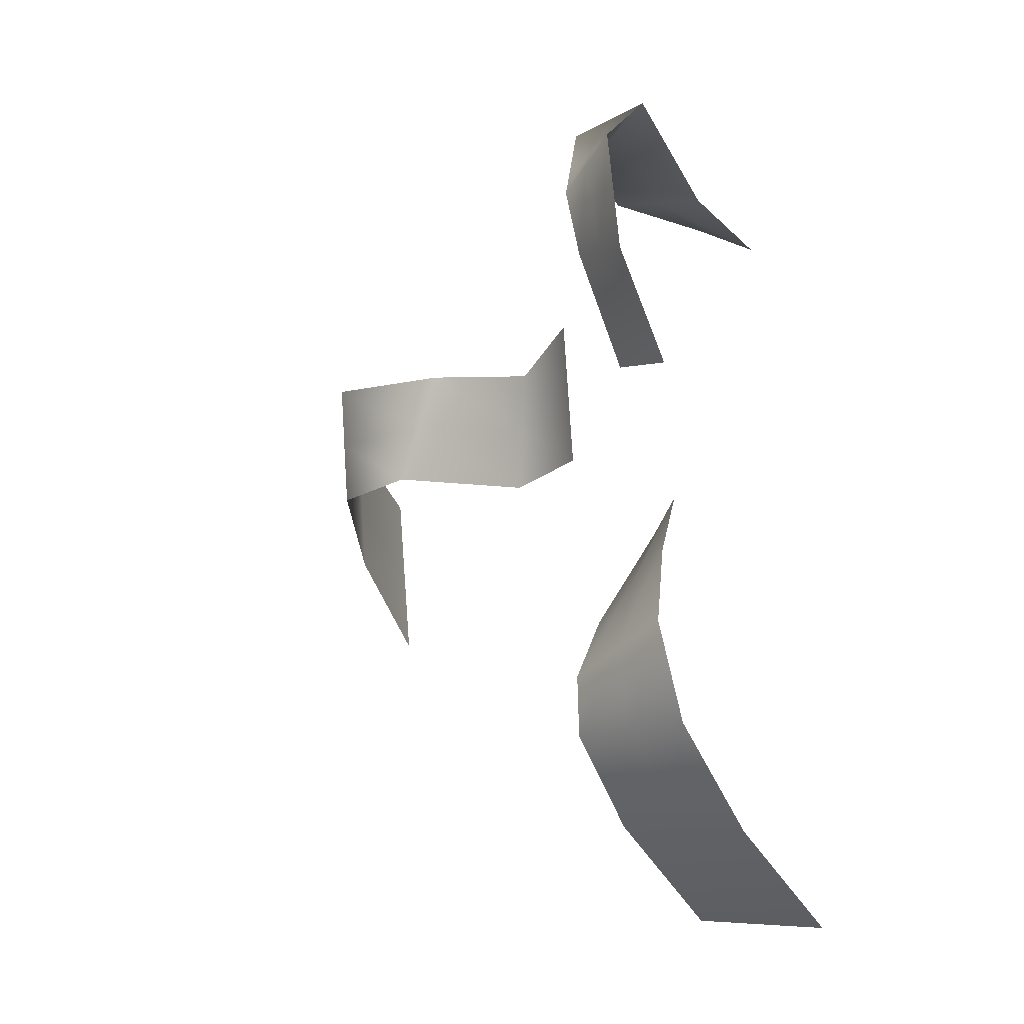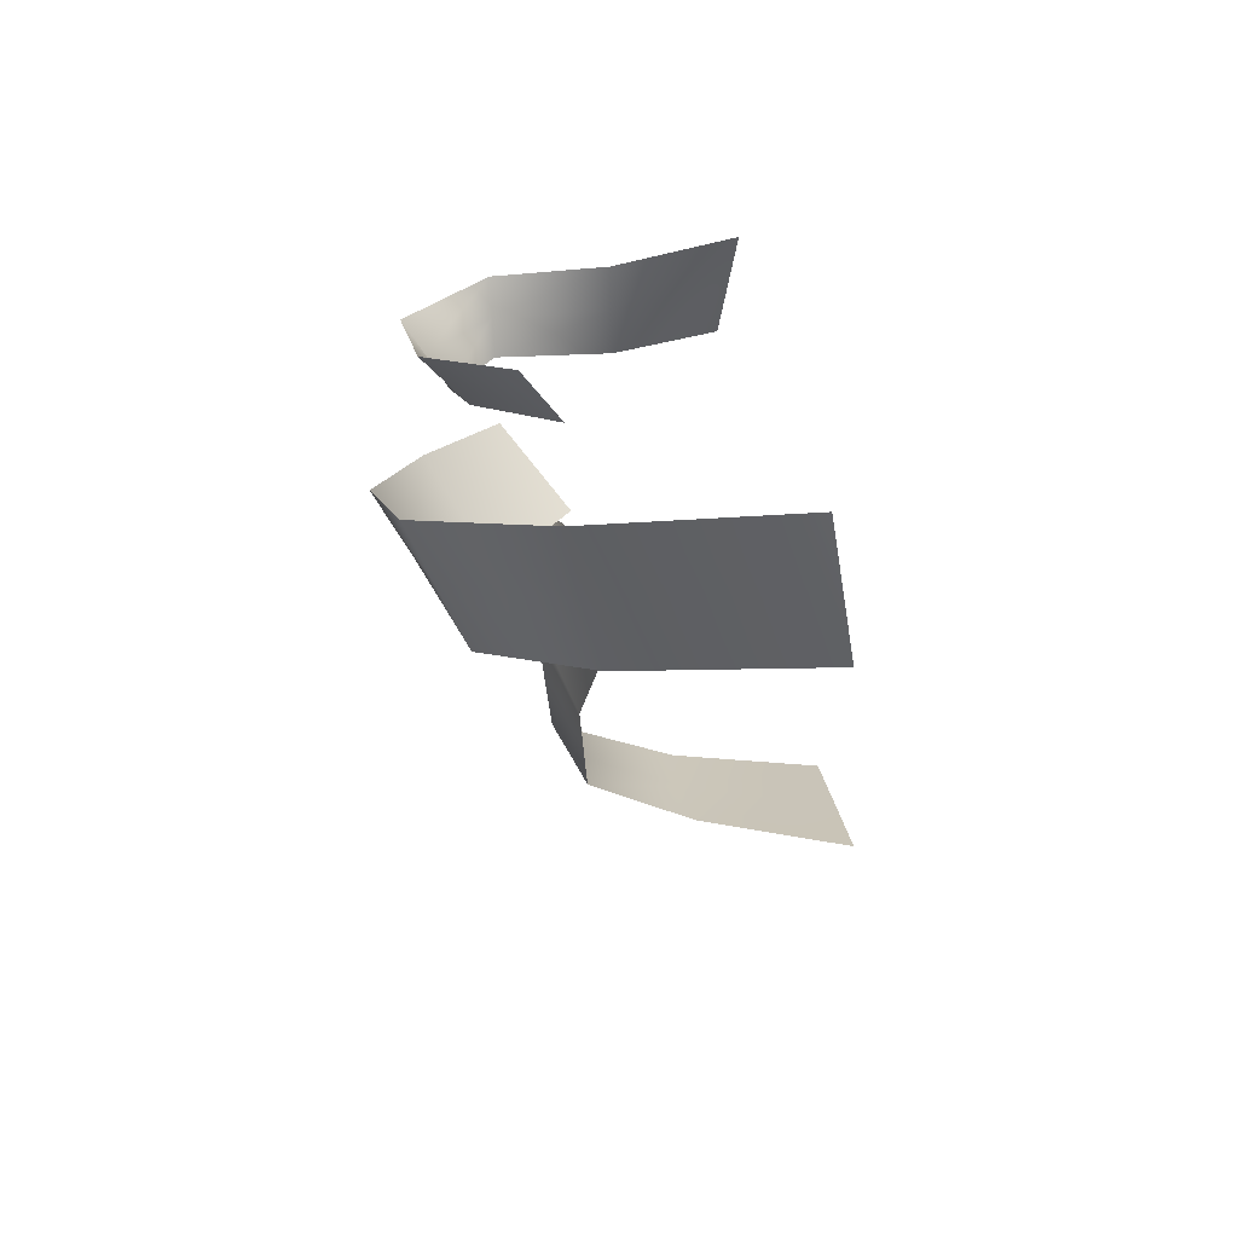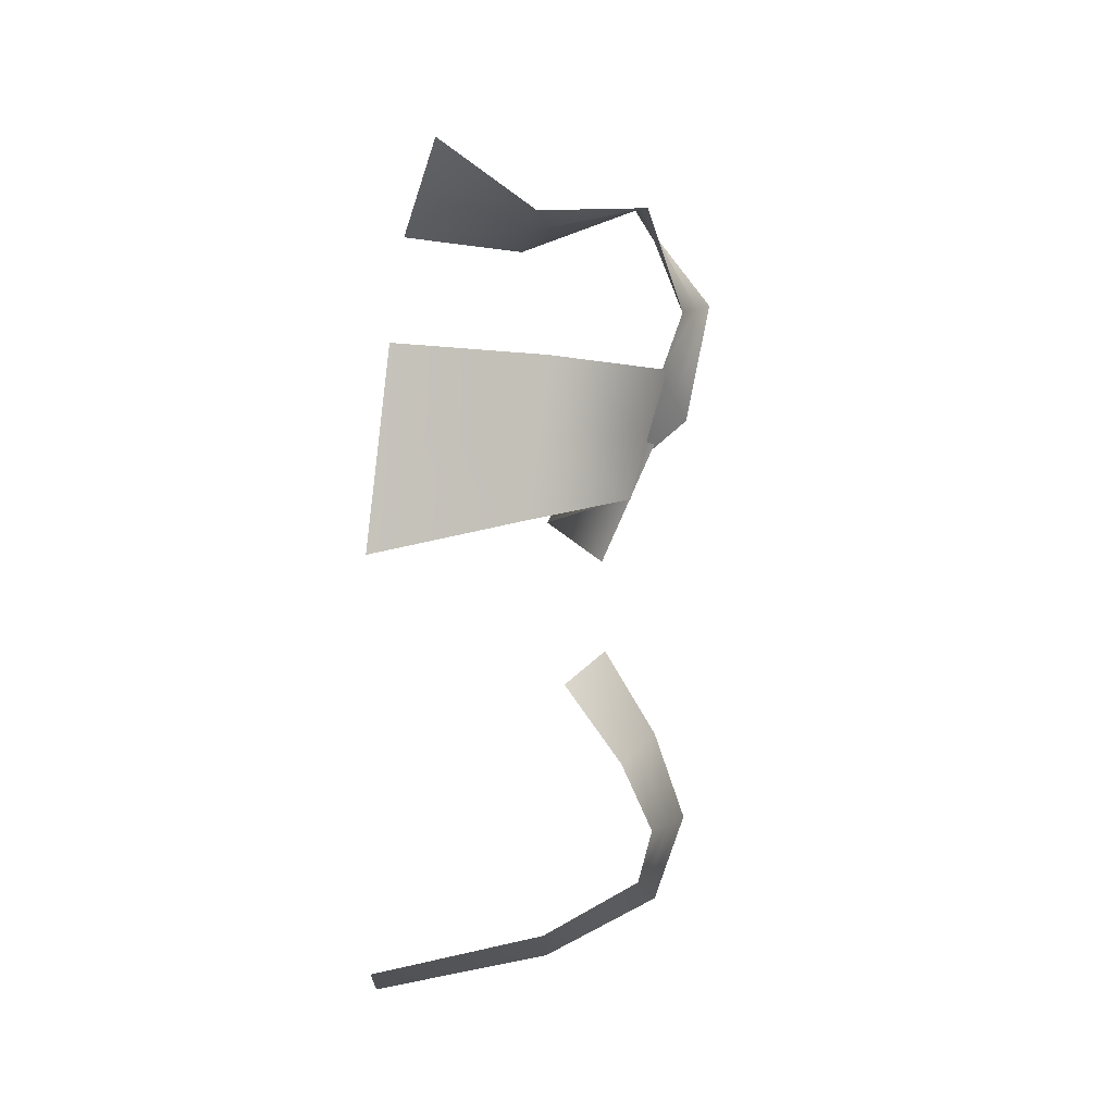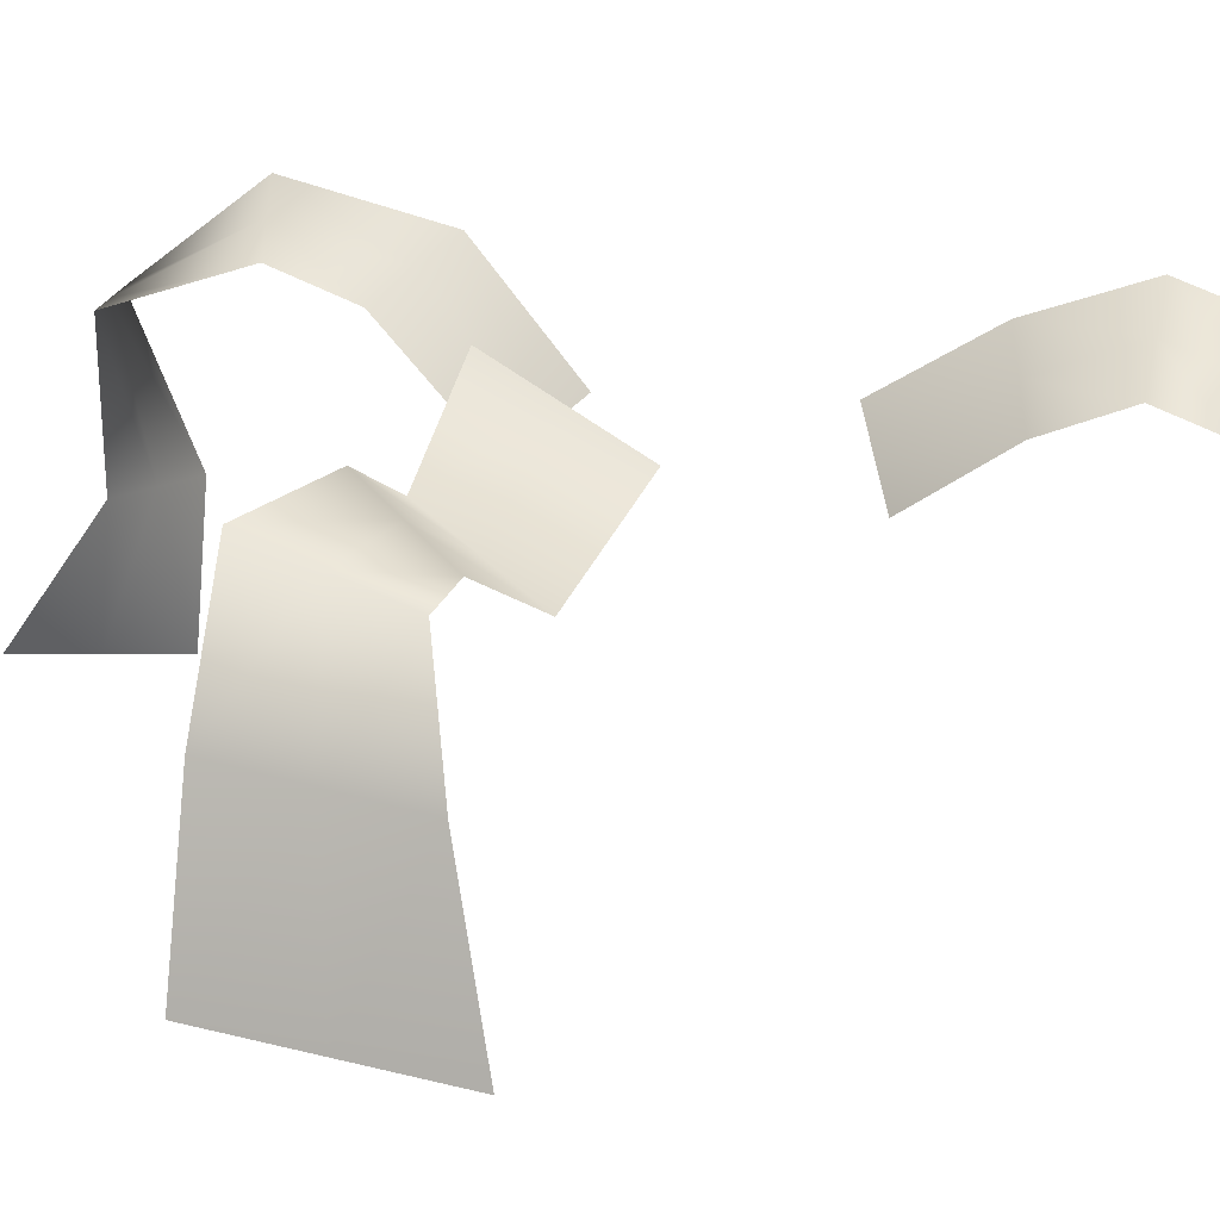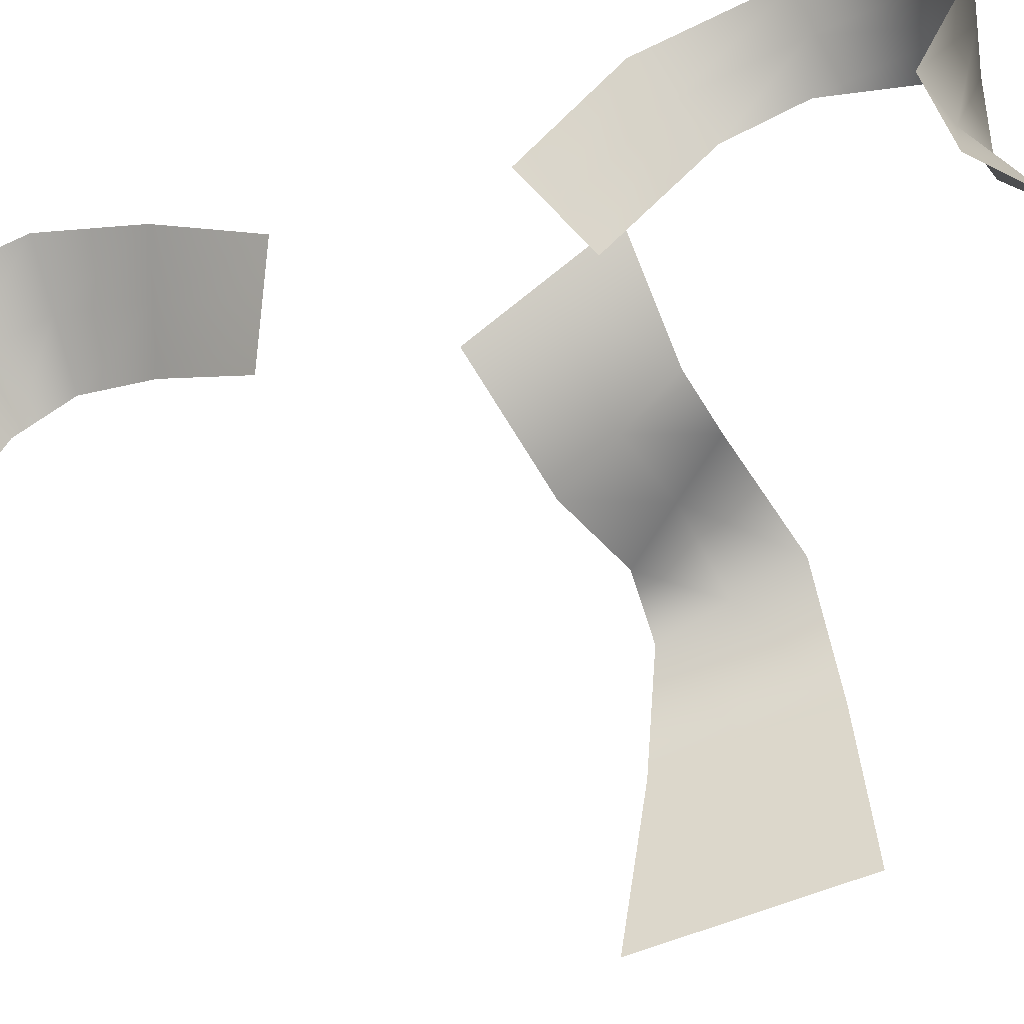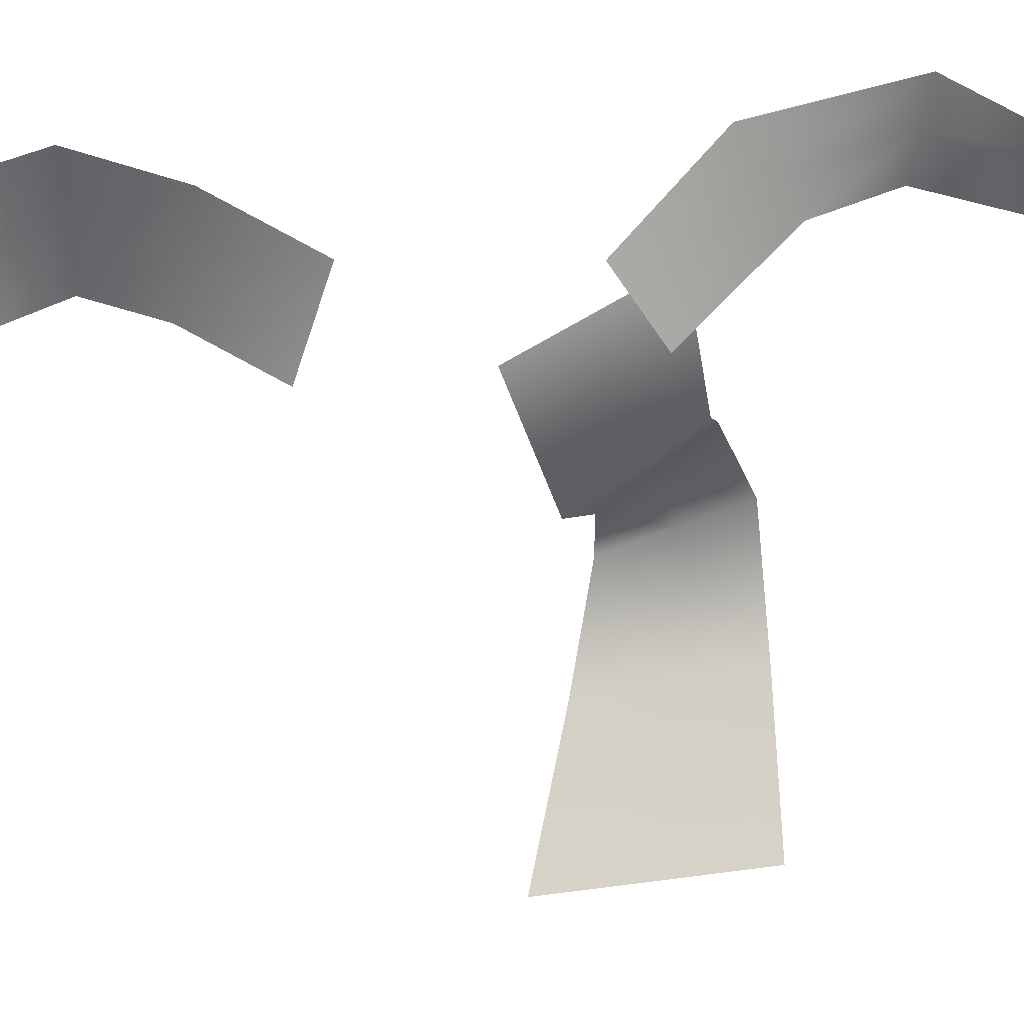
<metadata>
{"format":"obj","ext":"obj","renderer":"f3d","projection":"perspective","resolution":1024,"background":"white","views":[{"elev":-31.2,"azim":28.5,"up":"+Y"},{"elev":-67.3,"azim":96.5,"up":"+Y"},{"elev":-4.0,"azim":-95.4,"up":"+Y"},{"elev":18.6,"azim":-71.7,"up":"+Z"},{"elev":-54.5,"azim":111.3,"up":"+Z"},{"elev":-26.2,"azim":96.5,"up":"+Z"}]}
</metadata>
<code>
g Ellectric002
v 0.4707 -3.208 -0.249
v -0.009212 -3.091 -0.2775
v 0.451 -2.951 1.109
v -0.01788 -2.824 1.056
v -0.4891 -2.974 -0.3061
v 0.4189 -2.5 1.988
v -0.4868 -2.697 1.003
v -0.02122 -2.4 1.862
v 0.3768 -1.844 2.22
v -0.4614 -2.3 1.736
v -0.01689 -1.878 2.036
v 0.3249 -1.172 1.979
v -0.4106 -1.911 1.852
v -0.007695 -1.286 1.802
v 0.259 -0.5089 1.569
v -0.3402 -1.399 1.625
v 0.003537 -0.6467 1.379
v -0.2519 -0.7845 1.19
v -0.461 3.478 0.1607
v -0.02704 3.173 0.04985
v -0.3845 2.93 0.9605
v -0.0307 2.839 0.9292
v 0.4069 2.868 -0.06096
v -0.3308 2.98 1.847
v 0.3231 2.747 0.8978
v -0.03625 3.045 1.831
v -0.293 2.155 2.126
v 0.2583 3.109 1.816
v -0.03805 2.232 2.276
v -0.2735 1.663 1.951
v 0.2169 2.31 2.426
v -0.03648 1.511 2.089
v -0.2717 1.014 1.269
v 0.2006 1.359 2.227
v -0.03221 0.8814 1.39
v 0.2072 0.7492 1.51
v -3.164 0.01485 -0.3746
v -3.189 0.6981 -0.303
v -2.975 0.2617 0.6736
v -2.984 0.8085 0.7438
v -3.214 1.381 -0.2314
v -2.702 0.4327 1.396
v -2.994 1.355 0.815
v -2.668 0.8791 1.525
v -2.184 0.4819 1.39
v -2.631 1.324 1.658
v -1.957 0.823 1.527
v -1.34 0.3891 0.9577
v -1.73 1.164 1.662
v -1.209 0.7716 1.152
v -0.6143 0.1532 1.443
v -1.081 1.155 1.345
v -0.5381 0.617 1.657
v -0.4619 1.081 1.872
g Ellectric002_0
f 3 2 1
f 2 3 4
f 4 5 2
f 6 4 3
f 5 4 7
f 4 6 8
f 8 7 4
f 9 8 6
f 7 8 10
f 8 9 11
f 11 10 8
f 12 11 9
f 10 11 13
f 11 12 14
f 14 13 11
f 15 14 12
f 13 14 16
f 14 15 17
f 17 16 14
f 16 17 18
f 21 20 19
f 20 21 22
f 22 23 20
f 24 22 21
f 23 22 25
f 22 24 26
f 26 25 22
f 27 26 24
f 25 26 28
f 26 27 29
f 29 28 26
f 30 29 27
f 28 29 31
f 29 30 32
f 32 31 29
f 33 32 30
f 31 32 34
f 32 33 35
f 35 34 32
f 34 35 36
f 39 38 37
f 38 39 40
f 40 41 38
f 42 40 39
f 41 40 43
f 40 42 44
f 44 43 40
f 45 44 42
f 43 44 46
f 44 45 47
f 47 46 44
f 48 47 45
f 46 47 49
f 47 48 50
f 50 49 47
f 51 50 48
f 49 50 52
f 50 51 53
f 53 52 50
f 52 53 54

</code>
